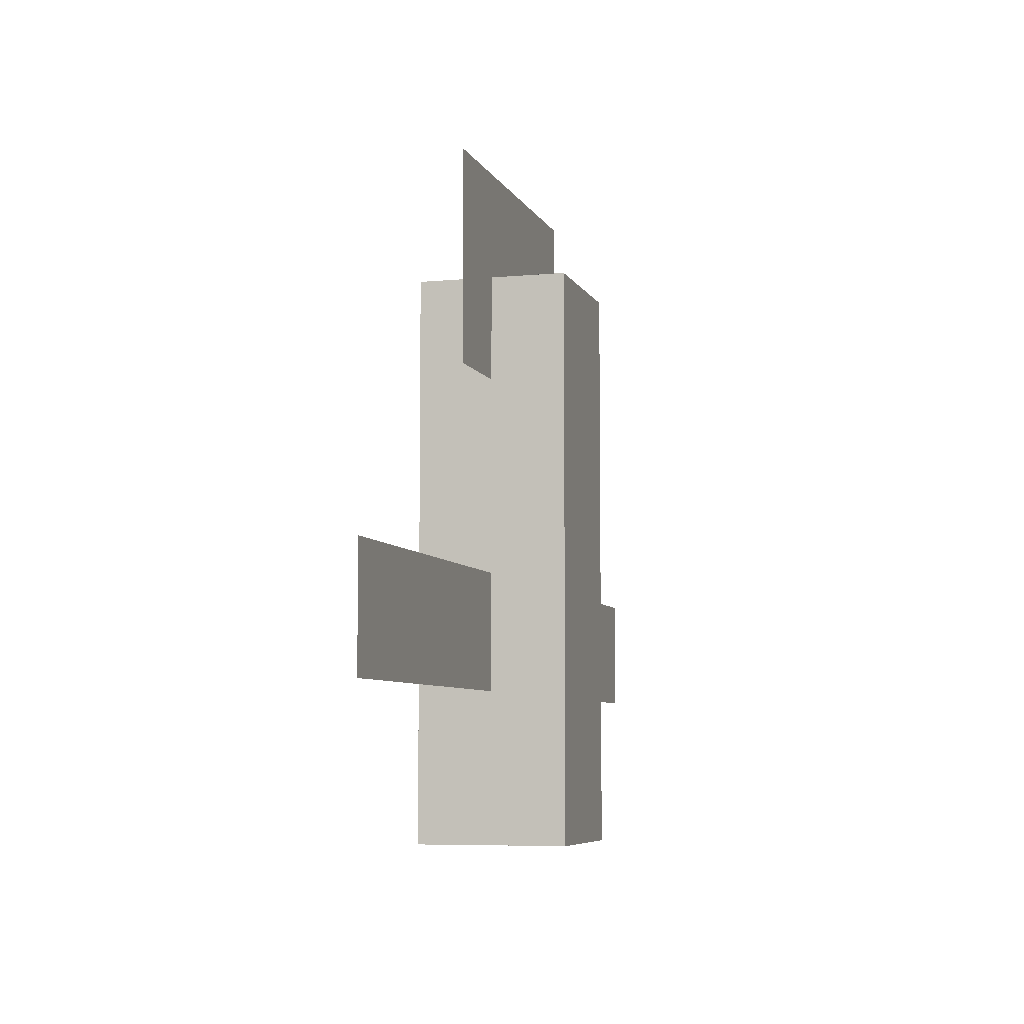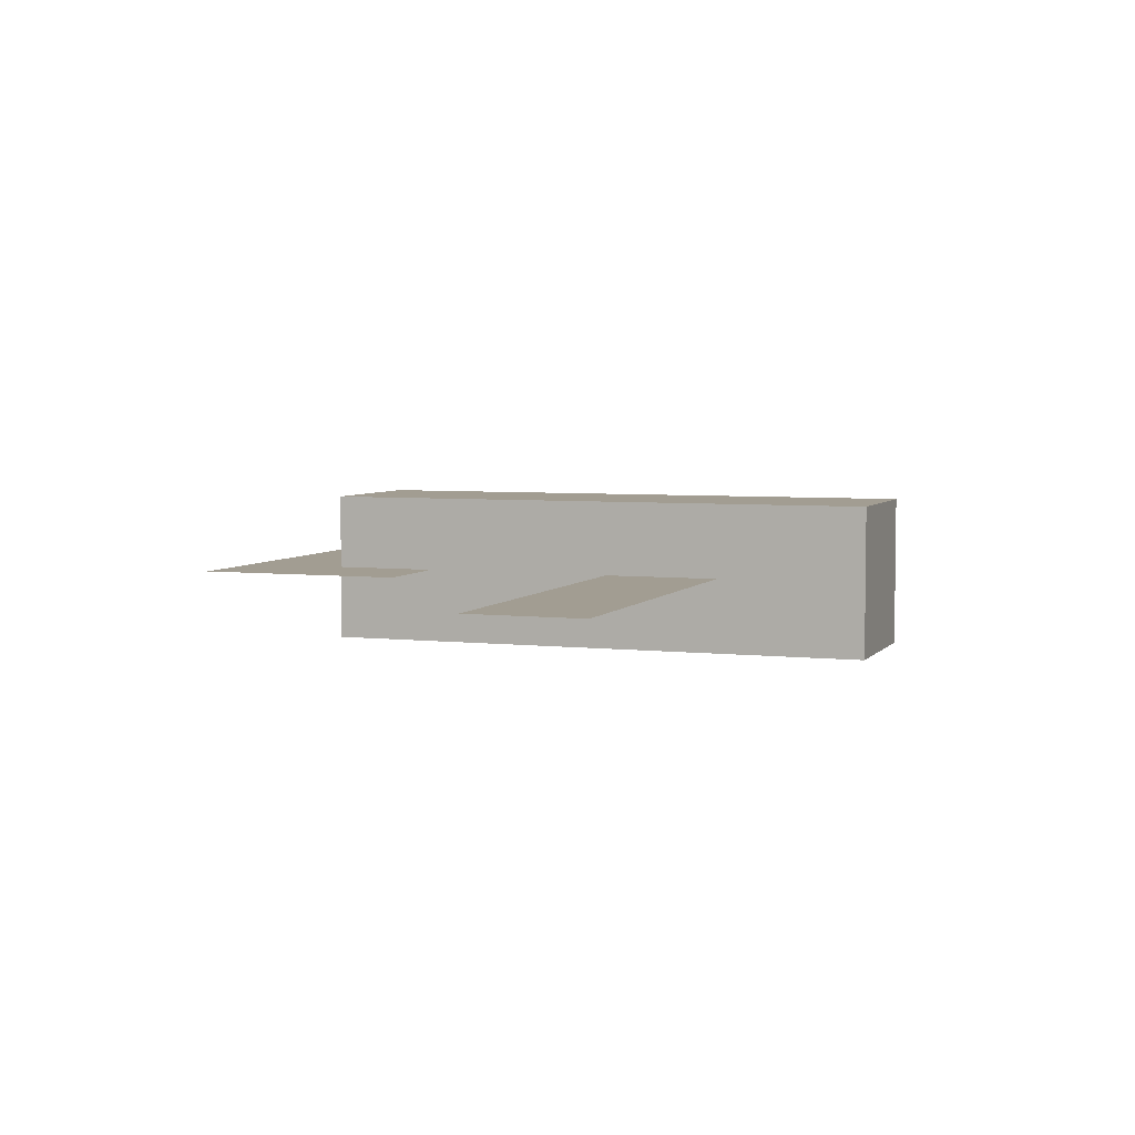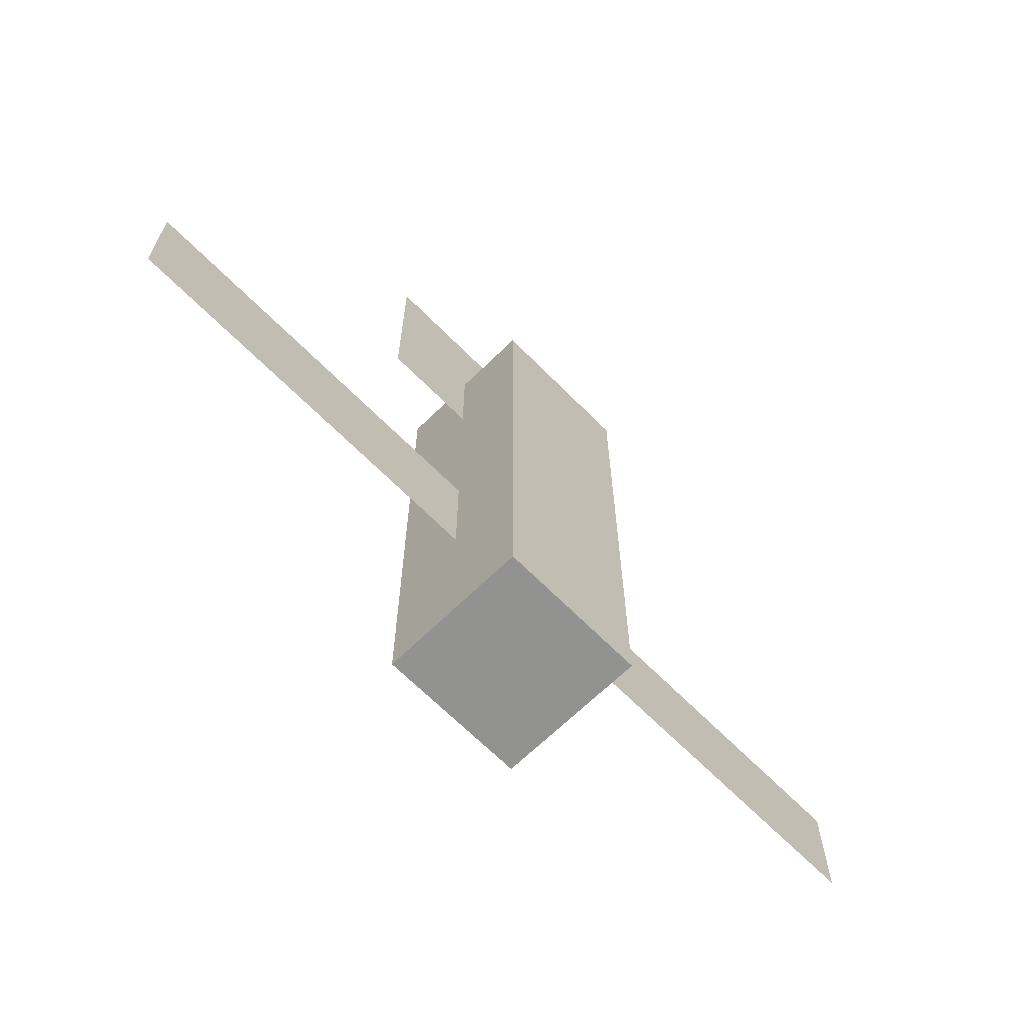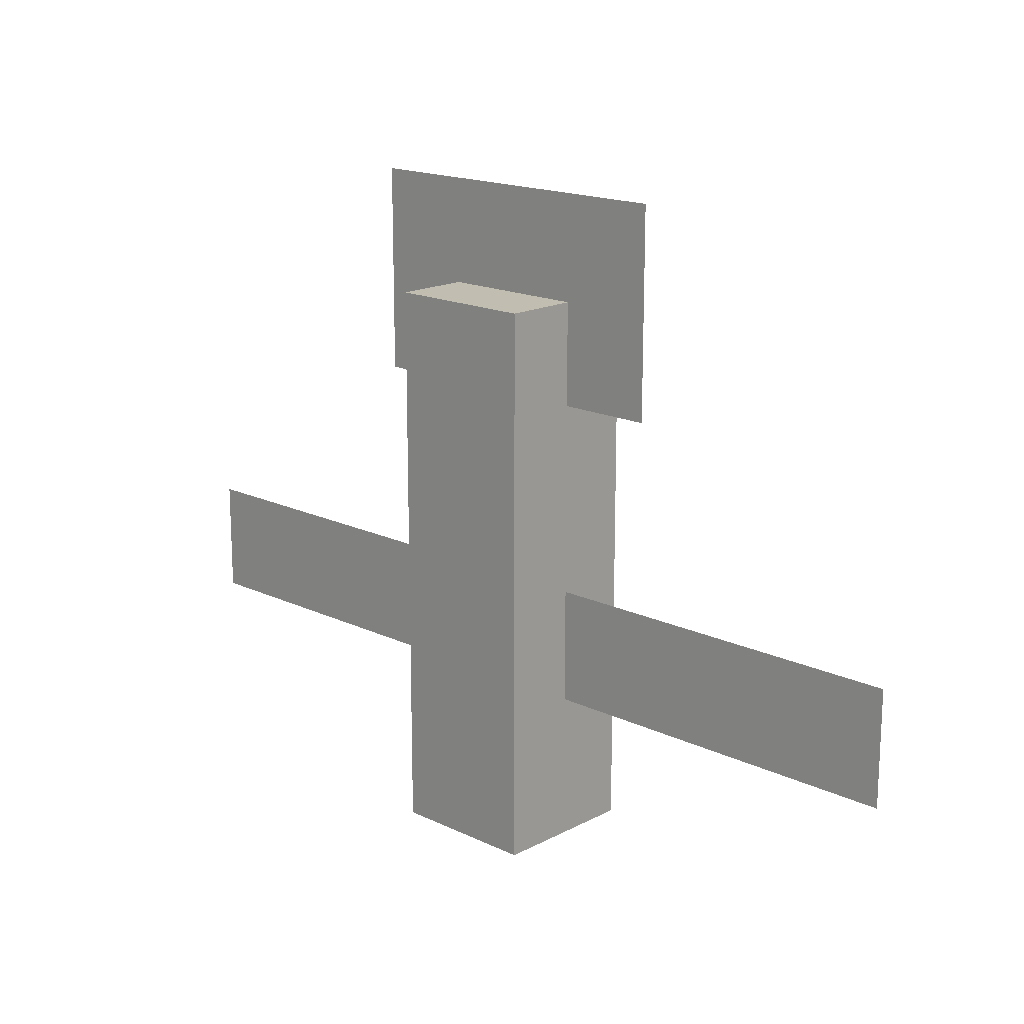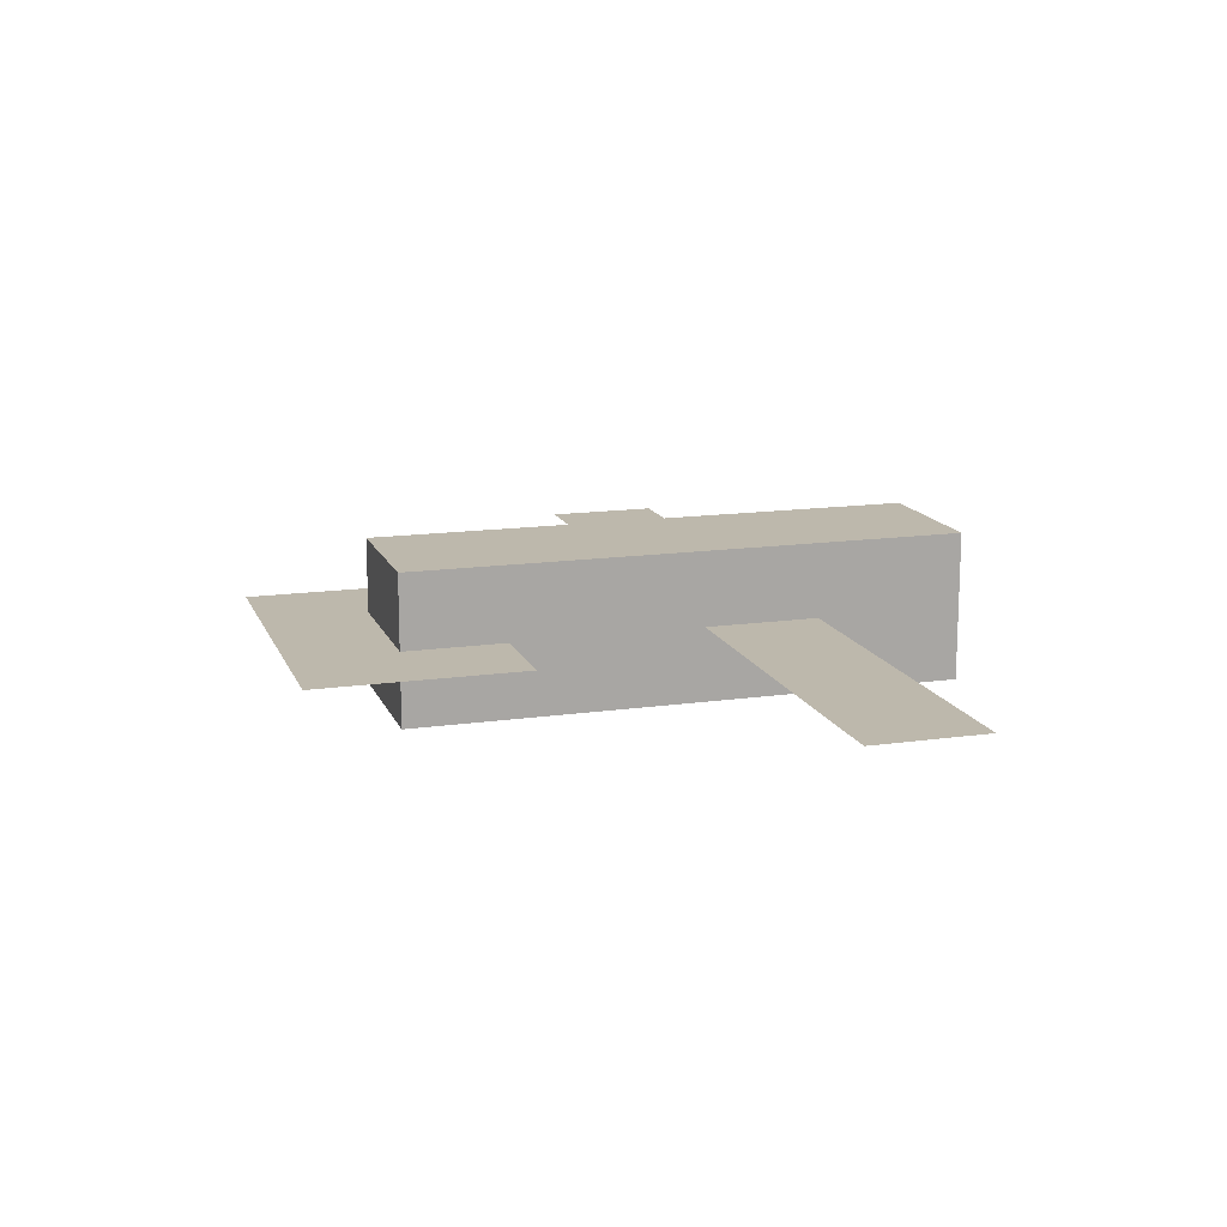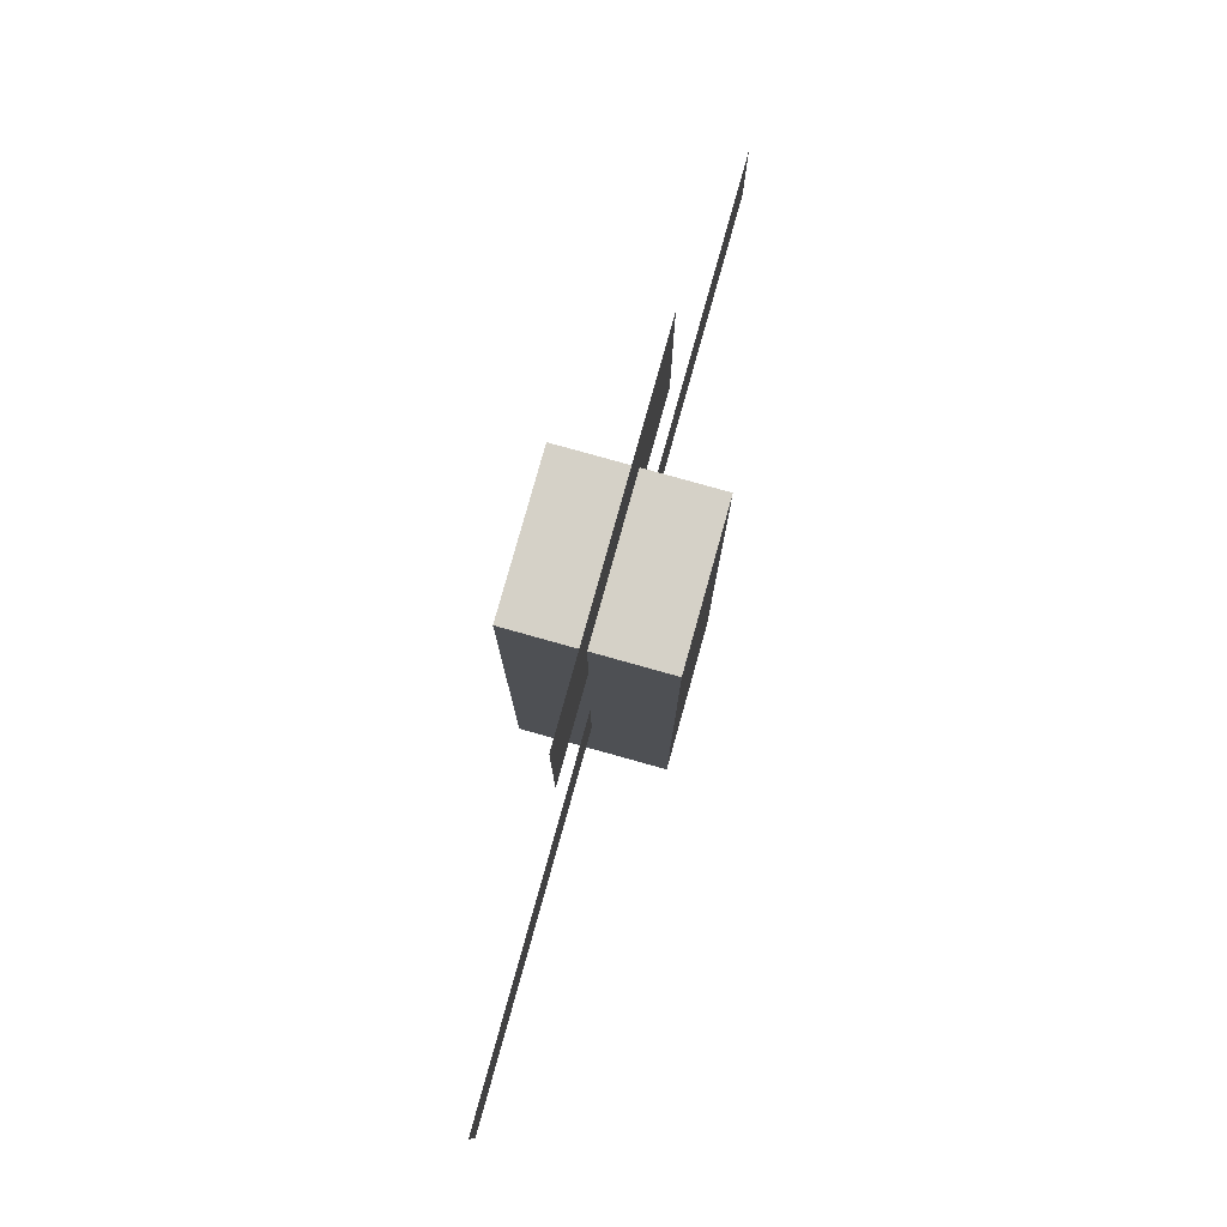
<metadata>
{"format":"obj","ext":"obj","renderer":"f3d","projection":"perspective","resolution":1024,"background":"white","views":[{"elev":-6.4,"azim":105.9,"up":"+Z"},{"elev":4.9,"azim":109.9,"up":"+Y"},{"elev":-66.2,"azim":134.6,"up":"+Z"},{"elev":17.0,"azim":-136.3,"up":"+Z"},{"elev":14.7,"azim":72.9,"up":"+Y"},{"elev":79.4,"azim":-74.4,"up":"+Z"}]}
</metadata>
<code>
o Cube.001
v -0.3733 -0 0.845
v 0.3733 -0 0.845
v -0.3733 -0 0.3877
v -1 0 -0.03407
v 1 0 -0.03407
v -1 0 -0.2878
v 0.1631 -0.1631 -0.6139
v 0.1631 -0.1631 0.6139
v -0.1631 -0.1631 -0.6139
v 0.1631 0.1631 -0.6139
v -0.1631 0.1631 -0.6139
v 0.1631 0.1631 0.6139
v 0.1631 -0.1631 -0.6139
v 0.1631 0.1631 -0.6139
v 0.1631 -0.1631 0.6139
v 0.1631 -0.1631 0.6139
v 0.1631 0.1631 0.6139
v -0.1631 -0.1631 0.6139
v -0.1631 -0.1631 0.6139
v -0.1631 0.1631 0.6139
v -0.1631 -0.1631 -0.6139
v 0.1631 0.1631 -0.6139
v 0.1631 -0.1631 -0.6139
v -0.1631 0.1631 -0.6139
v 0.3733 -0 0.845
v 0.3733 -0 0.3877
v -0.3733 -0 0.3877
v 1 0 -0.03407
v 1 0 -0.2878
v -1 0 -0.2878
v 0.1631 -0.1631 0.6139
v -0.1631 -0.1631 0.6139
v -0.1631 -0.1631 -0.6139
v -0.1631 0.1631 -0.6139
v -0.1631 0.1631 0.6139
v 0.1631 0.1631 0.6139
v 0.1631 0.1631 -0.6139
v 0.1631 0.1631 0.6139
v 0.1631 -0.1631 0.6139
v 0.1631 0.1631 0.6139
v -0.1631 0.1631 0.6139
v -0.1631 -0.1631 0.6139
v -0.1631 0.1631 0.6139
v -0.1631 0.1631 -0.6139
v -0.1631 -0.1631 -0.6139
v 0.1631 -0.1631 -0.6139
v -0.1631 -0.1631 -0.6139
v -0.1631 0.1631 -0.6139
f 1 2 3
f 4 5 6
f 7 8 9
f 10 11 12
f 13 14 15
f 16 17 18
f 19 20 21
f 22 23 24
f 25 26 27
f 28 29 30
f 31 32 33
f 34 35 36
f 37 38 39
f 40 41 42
f 43 44 45
f 46 47 48

</code>
